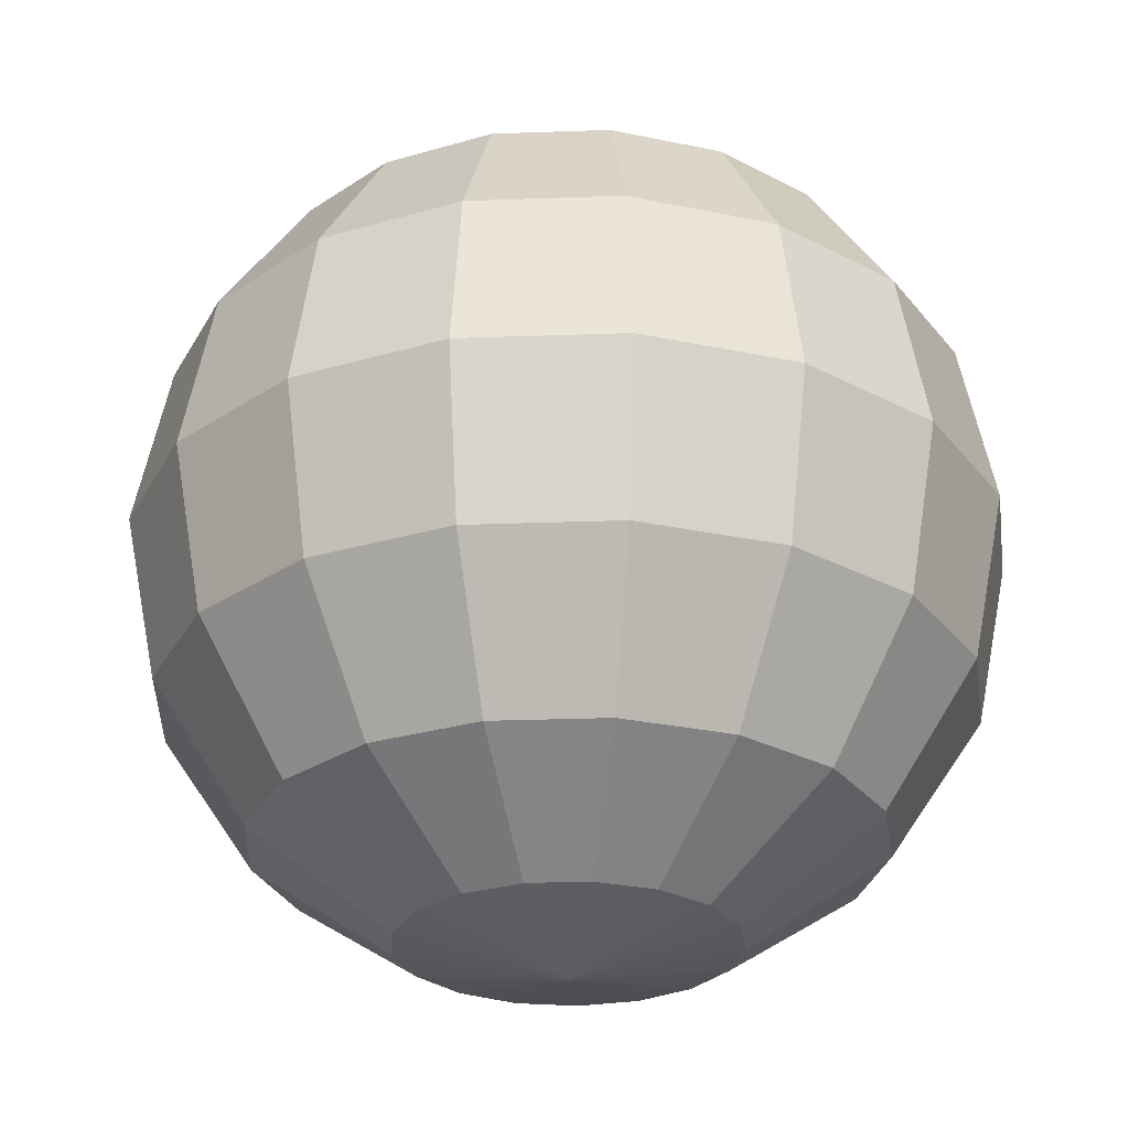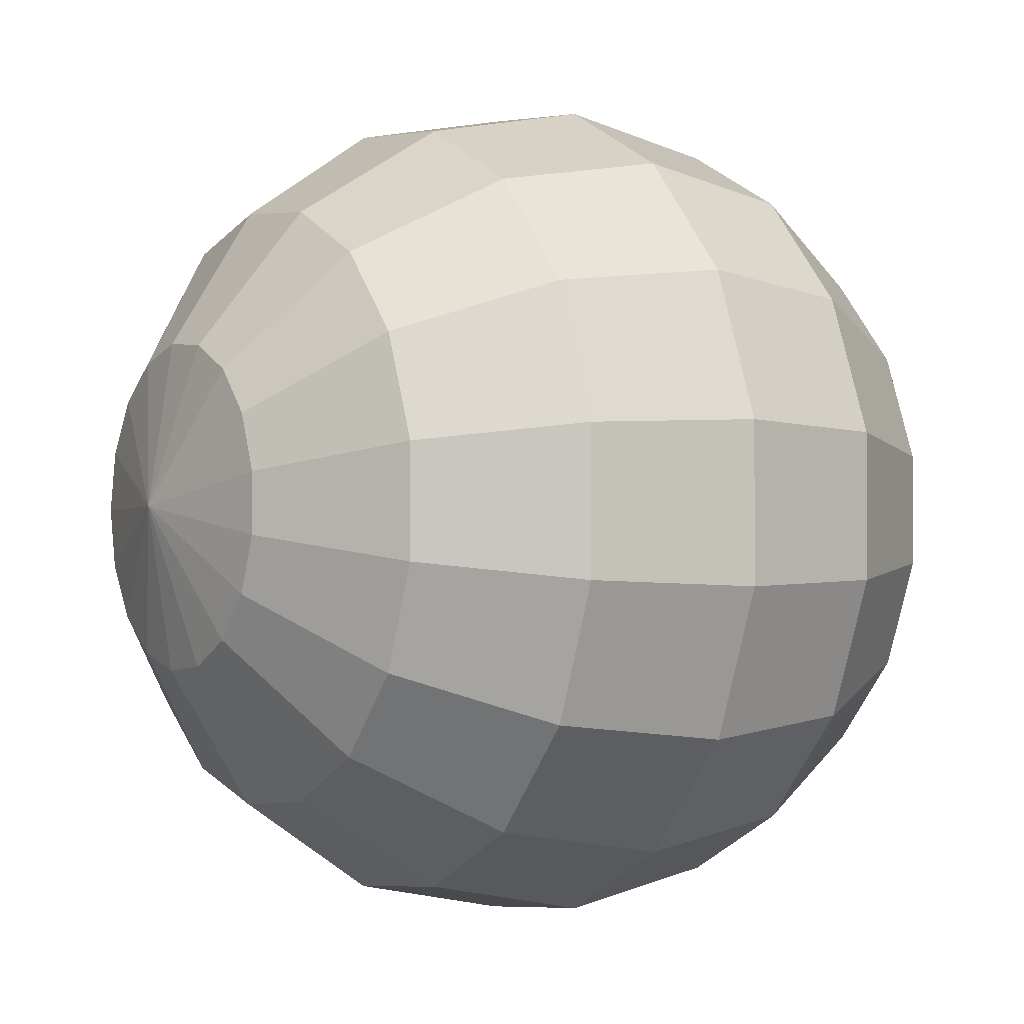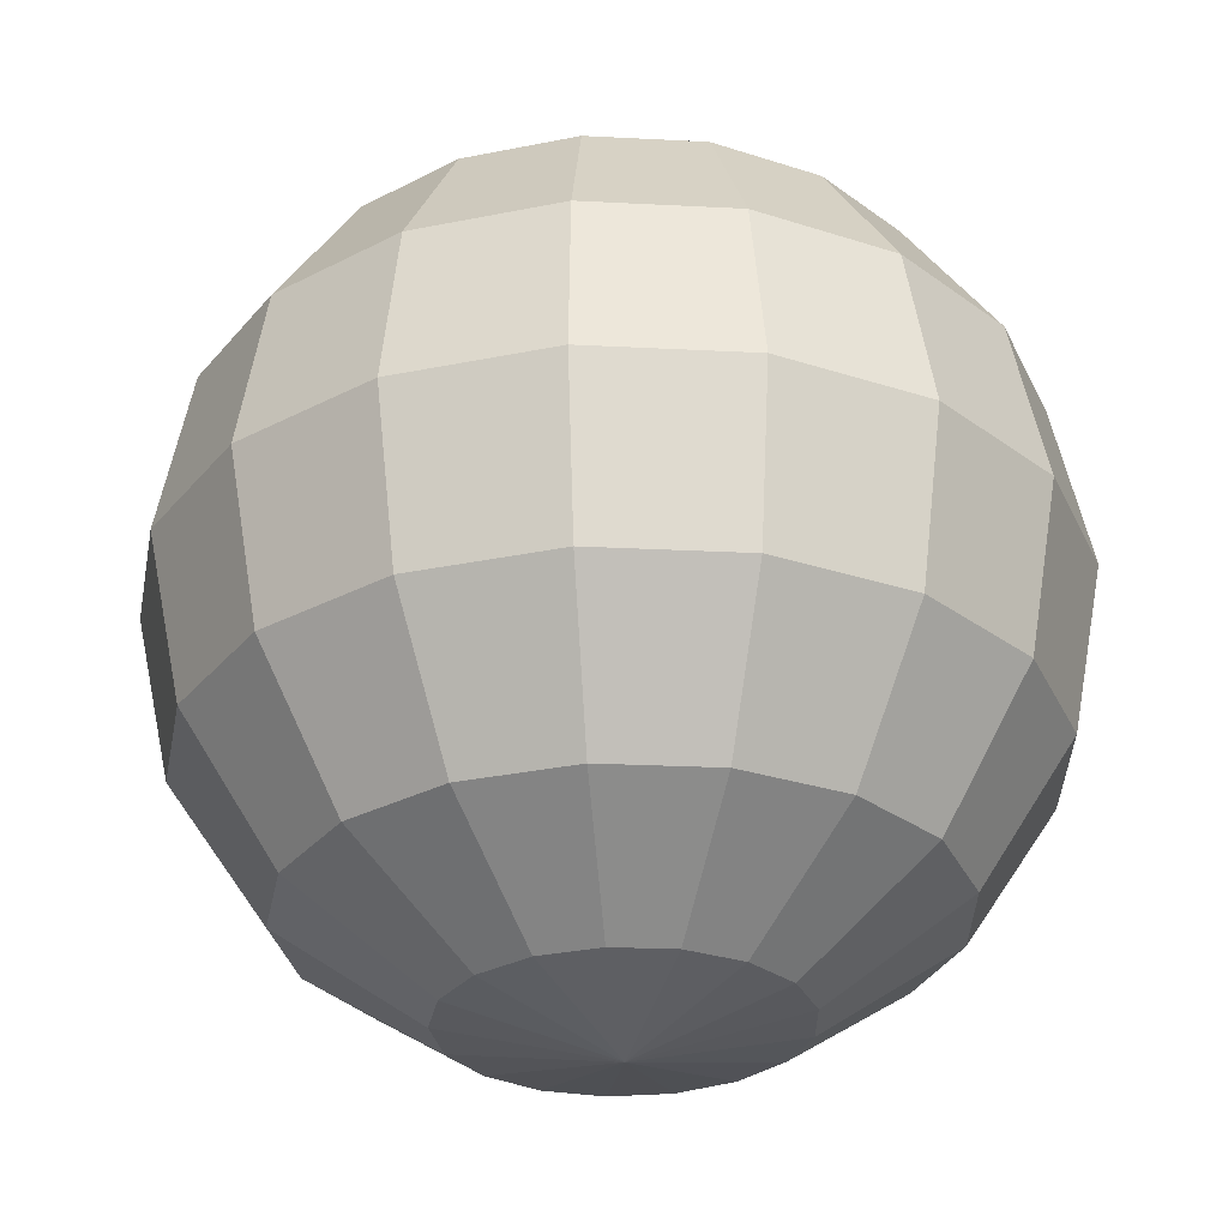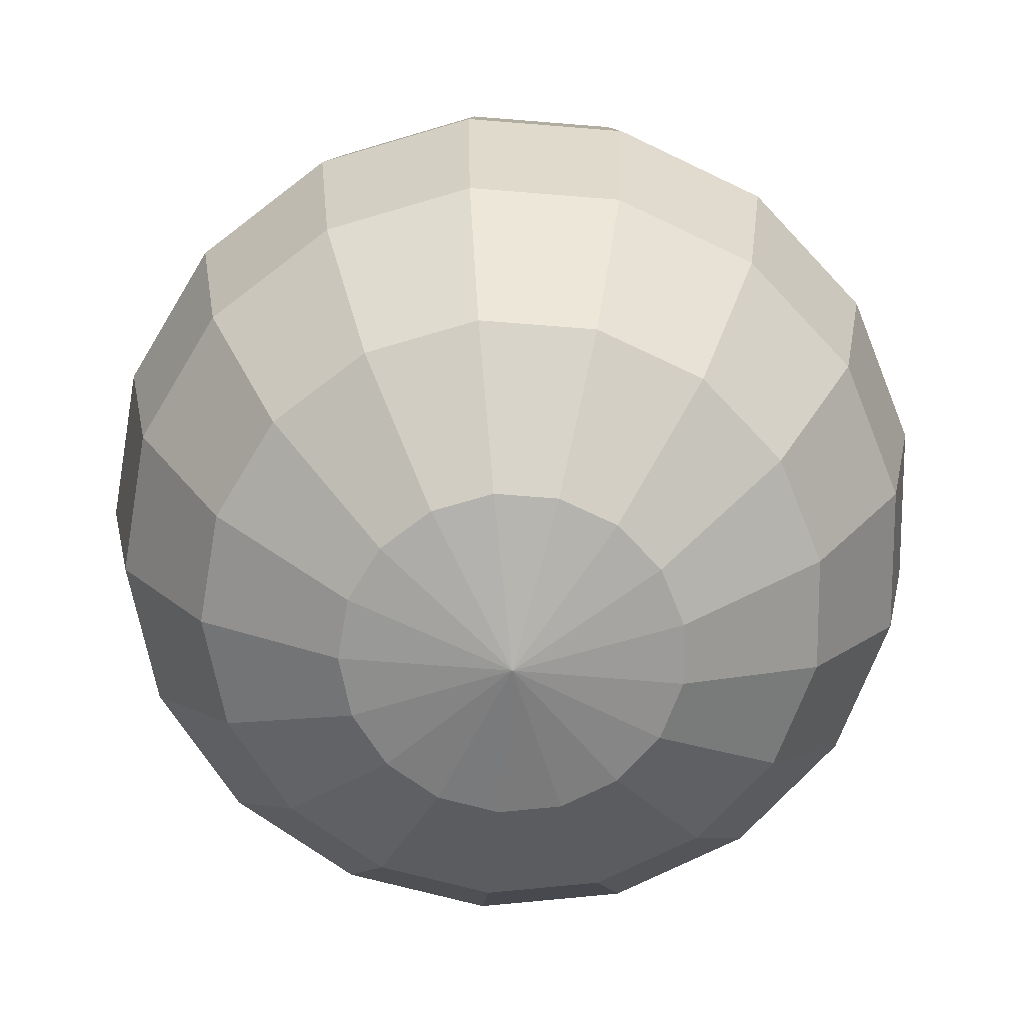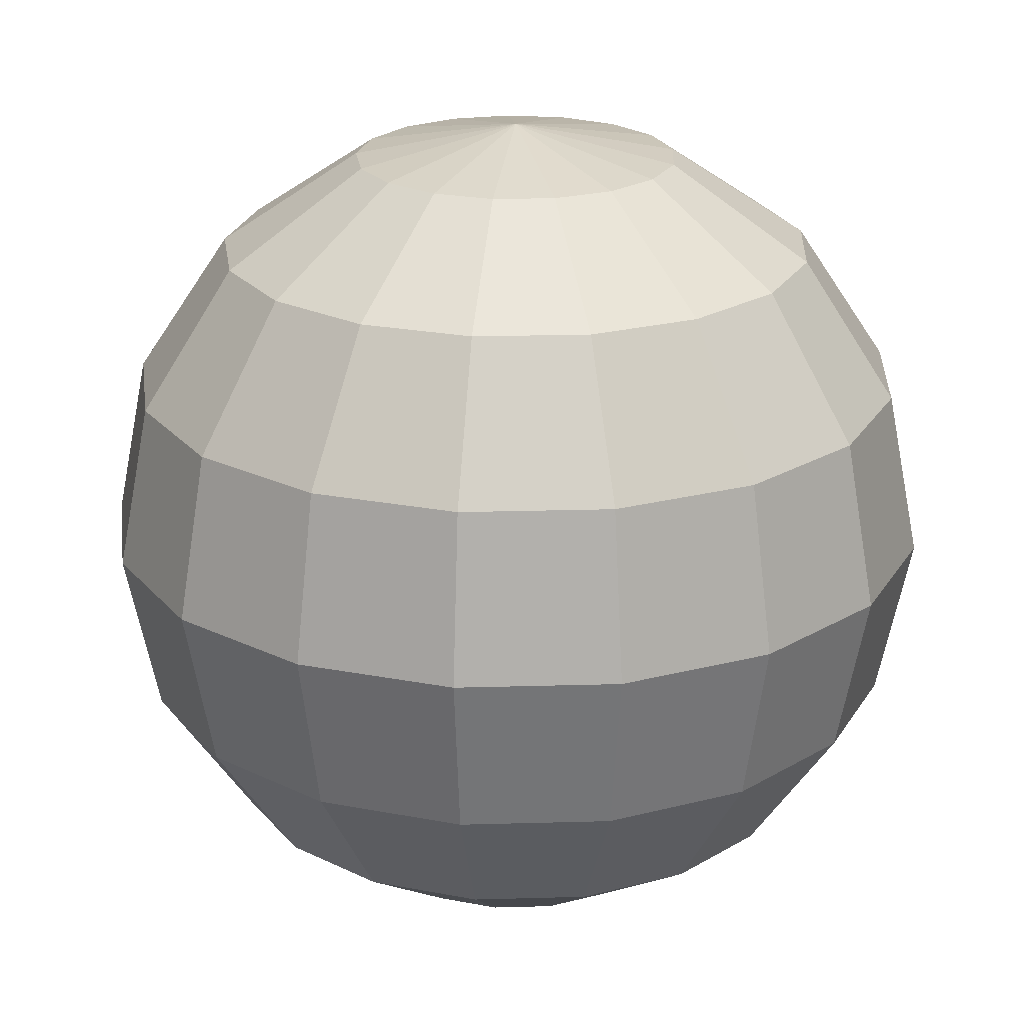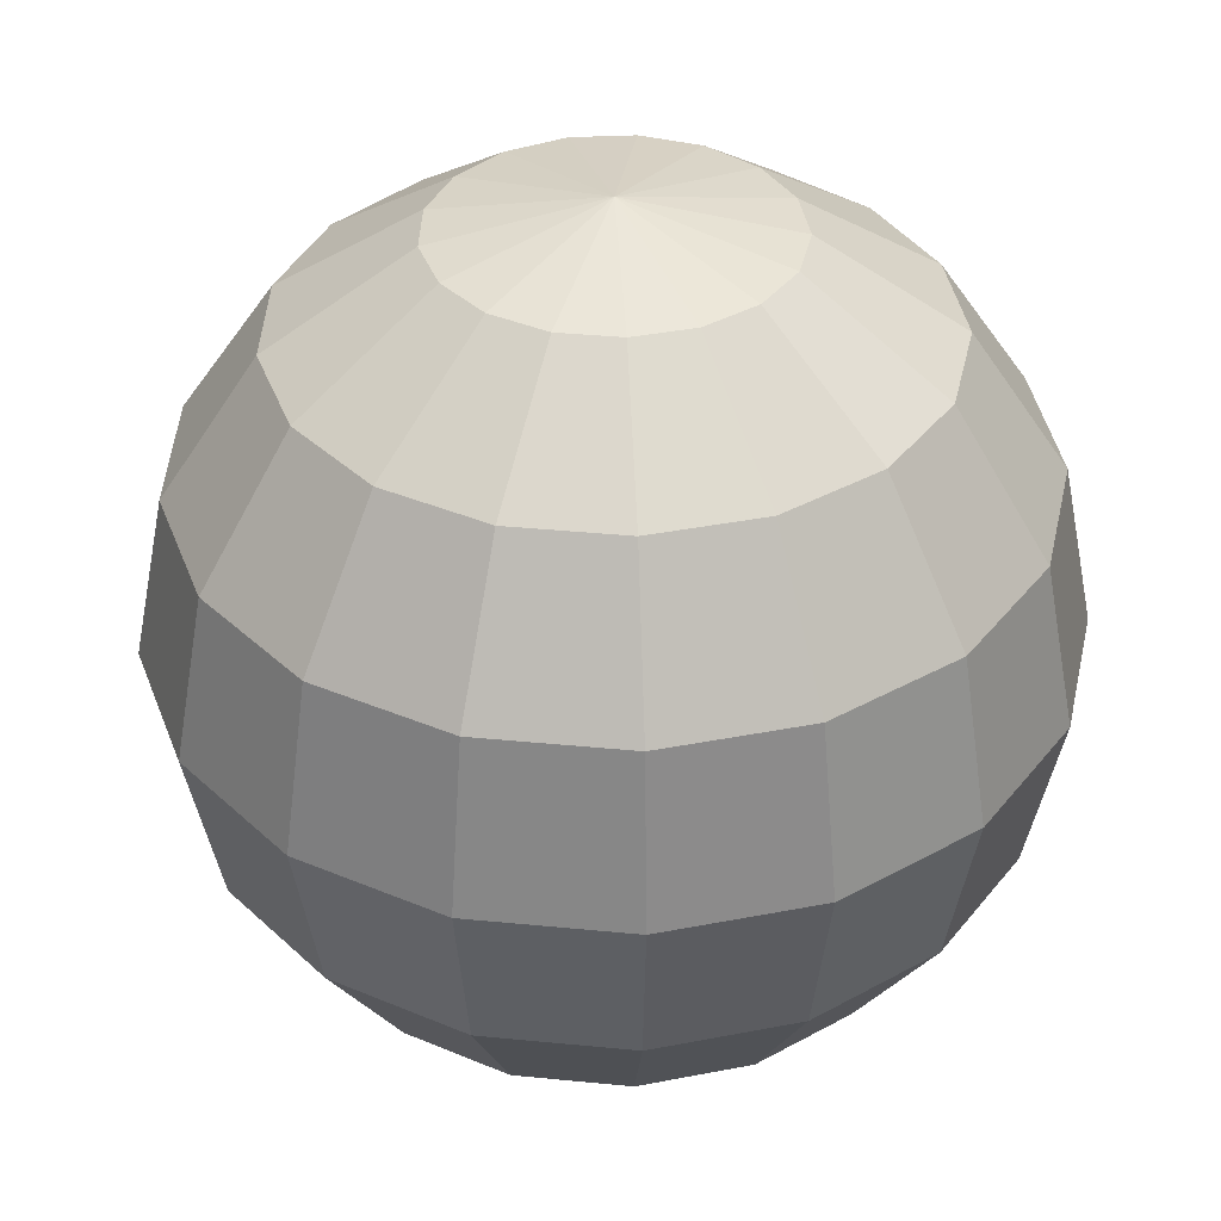
<metadata>
{"format":"obj","ext":"obj","renderer":"f3d","projection":"perspective","resolution":1024,"background":"white","views":[{"elev":-27.7,"azim":-12.7,"up":"+Z"},{"elev":-1.4,"azim":57.5,"up":"+Y"},{"elev":60.4,"azim":-0.7,"up":"+Y"},{"elev":-69.4,"azim":85.4,"up":"+Z"},{"elev":22.7,"azim":2.5,"up":"+Z"},{"elev":37.5,"azim":-29.9,"up":"+Z"}]}
</metadata>
<code>
v -0.3827 0 0.9239
v -0.7071 0 0.7071
v -1 0 -0
v -0.9239 0 -0.3827
v -0.3827 0 -0.9239
v -0 0 -1
v -0.3568 0.1382 0.9239
v -0.6594 0.2554 0.7071
v -0.8615 0.3337 0.3827
v -0.9325 0.3612 -0
v -0.8615 0.3337 -0.3827
v -0.6594 0.2554 -0.7071
v -0.3568 0.1382 -0.9239
v -0.2828 0.2578 0.9239
v -0.5226 0.4764 0.7071
v -0.6828 0.6224 0.3827
v -0.739 0.6737 -0
v -0.6828 0.6224 -0.3827
v -0.5226 0.4764 -0.7071
v -0.2828 0.2578 -0.9239
v -0.1706 0.3426 0.9239
v -0.3152 0.633 0.7071
v -0.4118 0.827 0.3827
v -0.4457 0.8952 -0
v -0.4118 0.827 -0.3827
v -0.3152 0.633 -0.7071
v -0.1706 0.3426 -0.9239
v -0.03531 0.3811 0.9239
v -0.06524 0.7041 0.7071
v -0.08525 0.9199 0.3827
v -0.09227 0.9957 -0
v -0.08525 0.9199 -0.3827
v -0.06524 0.7041 -0.7071
v -0.03531 0.3811 -0.9239
v -0 -0 1
v 0.1047 0.3681 0.9239
v 0.1935 0.6801 0.7071
v 0.2528 0.8886 0.3827
v 0.2737 0.9618 -0
v 0.2528 0.8886 -0.3827
v 0.1935 0.6801 -0.7071
v 0.1047 0.3681 -0.9239
v 0.2306 0.3054 0.9239
v 0.4261 0.5643 0.7071
v 0.5568 0.7373 0.3827
v 0.6026 0.798 -0
v 0.5568 0.7373 -0.3827
v 0.4261 0.5643 -0.7071
v 0.2306 0.3054 -0.9239
v 0.3254 0.2015 0.9239
v 0.6012 0.3722 0.7071
v 0.7855 0.4864 0.3827
v 0.8502 0.5264 -0
v 0.7855 0.4864 -0.3827
v 0.6012 0.3722 -0.7071
v 0.3254 0.2015 -0.9239
v 0.3762 0.07032 0.9239
v 0.6951 0.1299 0.7071
v 0.9081 0.1698 0.3827
v 0.983 0.1837 -0
v 0.9081 0.1698 -0.3827
v 0.6951 0.1299 -0.7071
v 0.3762 0.07032 -0.9239
v 0.3762 -0.07032 0.9239
v 0.6951 -0.1299 0.7071
v 0.9081 -0.1698 0.3827
v 0.983 -0.1837 -0
v 0.9081 -0.1698 -0.3827
v 0.6951 -0.1299 -0.7071
v 0.3762 -0.07032 -0.9239
v 0.3254 -0.2015 0.9239
v 0.6012 -0.3722 0.7071
v 0.7855 -0.4864 0.3827
v 0.8502 -0.5264 -0
v 0.7855 -0.4864 -0.3827
v 0.6012 -0.3722 -0.7071
v 0.3254 -0.2015 -0.9239
v 0.2306 -0.3054 0.9239
v 0.4261 -0.5643 0.7071
v 0.5568 -0.7373 0.3827
v 0.6026 -0.798 -0
v 0.5568 -0.7373 -0.3827
v 0.4261 -0.5643 -0.7071
v 0.2306 -0.3054 -0.9239
v 0.1047 -0.3681 0.9239
v 0.1935 -0.6801 0.7071
v 0.2528 -0.8886 0.3827
v 0.2737 -0.9618 -0
v 0.2528 -0.8886 -0.3827
v 0.1935 -0.6801 -0.7071
v 0.1047 -0.3681 -0.9239
v -0.03531 -0.3811 0.9239
v -0.06524 -0.7041 0.7071
v -0.08525 -0.9199 0.3827
v -0.09227 -0.9957 -0
v -0.08525 -0.9199 -0.3827
v -0.06524 -0.7041 -0.7071
v -0.03531 -0.3811 -0.9239
v -0.1706 -0.3426 0.9239
v -0.3152 -0.633 0.7071
v -0.4118 -0.827 0.3827
v -0.4457 -0.8952 -0
v -0.4118 -0.827 -0.3827
v -0.3152 -0.633 -0.7071
v -0.1706 -0.3426 -0.9239
v -0.2828 -0.2578 0.9239
v -0.5226 -0.4764 0.7071
v -0.6828 -0.6224 0.3827
v -0.739 -0.6737 -0
v -0.6828 -0.6224 -0.3827
v -0.5226 -0.4764 -0.7071
v -0.2828 -0.2578 -0.9239
v -0.3568 -0.1382 0.9239
v -0.6594 -0.2554 0.7071
v -0.8615 -0.3337 0.3827
v -0.9325 -0.3612 -0
v -0.8615 -0.3337 -0.3827
v -0.6594 -0.2554 -0.7071
v -0.3568 -0.1382 -0.9239
v -0.9239 0 0.3827
v -0.7071 -0 -0.7071
f 7 1 2
f 7 2 8
f 10 3 4
f 10 4 11
f 16 9 10
f 16 10 17
f 19 12 13
f 19 13 20
f 15 8 9
f 15 9 16
f 18 11 12
f 18 12 19
f 14 7 8
f 14 8 15
f 17 10 11
f 17 11 18
f 23 16 17
f 23 17 24
f 26 19 20
f 26 20 27
f 22 15 16
f 22 16 23
f 25 18 19
f 25 19 26
f 21 14 15
f 21 15 22
f 24 17 18
f 24 18 25
f 30 23 24
f 30 24 31
f 33 26 27
f 33 27 34
f 29 22 23
f 29 23 30
f 32 25 26
f 32 26 33
f 28 21 22
f 28 22 29
f 31 24 25
f 31 25 32
f 38 30 31
f 38 31 39
f 41 33 34
f 41 34 42
f 37 29 30
f 37 30 38
f 40 32 33
f 40 33 41
f 36 28 29
f 36 29 37
f 39 31 32
f 39 32 40
f 45 38 39
f 45 39 46
f 48 41 42
f 48 42 49
f 44 37 38
f 44 38 45
f 47 40 41
f 47 41 48
f 43 36 37
f 43 37 44
f 46 39 40
f 46 40 47
f 52 45 46
f 52 46 53
f 55 48 49
f 55 49 56
f 51 44 45
f 51 45 52
f 54 47 48
f 54 48 55
f 50 43 44
f 50 44 51
f 53 46 47
f 53 47 54
f 59 52 53
f 59 53 60
f 62 55 56
f 62 56 63
f 58 51 52
f 58 52 59
f 61 54 55
f 61 55 62
f 57 50 51
f 57 51 58
f 60 53 54
f 60 54 61
f 66 59 60
f 66 60 67
f 69 62 63
f 69 63 70
f 65 58 59
f 65 59 66
f 68 61 62
f 68 62 69
f 64 57 58
f 64 58 65
f 67 60 61
f 67 61 68
f 73 66 67
f 73 67 74
f 76 69 70
f 76 70 77
f 72 65 66
f 72 66 73
f 75 68 69
f 75 69 76
f 71 64 65
f 71 65 72
f 74 67 68
f 74 68 75
f 80 73 74
f 80 74 81
f 83 76 77
f 83 77 84
f 79 72 73
f 79 73 80
f 82 75 76
f 82 76 83
f 78 71 72
f 78 72 79
f 81 74 75
f 81 75 82
f 87 80 81
f 87 81 88
f 90 83 84
f 90 84 91
f 86 79 80
f 86 80 87
f 89 82 83
f 89 83 90
f 85 78 79
f 85 79 86
f 88 81 82
f 88 82 89
f 94 87 88
f 94 88 95
f 97 90 91
f 97 91 98
f 93 86 87
f 93 87 94
f 96 89 90
f 96 90 97
f 92 85 86
f 92 86 93
f 95 88 89
f 95 89 96
f 101 94 95
f 101 95 102
f 104 97 98
f 104 98 105
f 100 93 94
f 100 94 101
f 103 96 97
f 103 97 104
f 99 92 93
f 99 93 100
f 102 95 96
f 102 96 103
f 108 101 102
f 108 102 109
f 111 104 105
f 111 105 112
f 107 100 101
f 107 101 108
f 110 103 104
f 110 104 111
f 106 99 100
f 106 100 107
f 109 102 103
f 109 103 110
f 115 108 109
f 115 109 116
f 118 111 112
f 118 112 119
f 114 107 108
f 114 108 115
f 117 110 111
f 117 111 118
f 113 106 107
f 113 107 114
f 116 109 110
f 116 110 117
f 13 5 6
f 35 1 7
f 9 120 3
f 9 3 10
f 12 121 5
f 12 5 13
f 8 2 120
f 8 120 9
f 11 4 121
f 11 121 12
f 20 13 6
f 35 7 14
f 27 20 6
f 35 14 21
f 34 27 6
f 35 21 28
f 42 34 6
f 35 28 36
f 49 42 6
f 35 36 43
f 56 49 6
f 35 43 50
f 63 56 6
f 35 50 57
f 70 63 6
f 35 57 64
f 77 70 6
f 35 64 71
f 84 77 6
f 35 71 78
f 91 84 6
f 35 78 85
f 98 91 6
f 35 85 92
f 105 98 6
f 35 92 99
f 112 105 6
f 35 99 106
f 119 112 6
f 35 106 113
f 5 119 6
f 113 1 35
f 120 115 116
f 120 116 3
f 121 118 119
f 121 119 5
f 2 114 115
f 2 115 120
f 4 117 118
f 4 118 121
f 1 113 114
f 1 114 2
f 3 116 117
f 3 117 4

</code>
